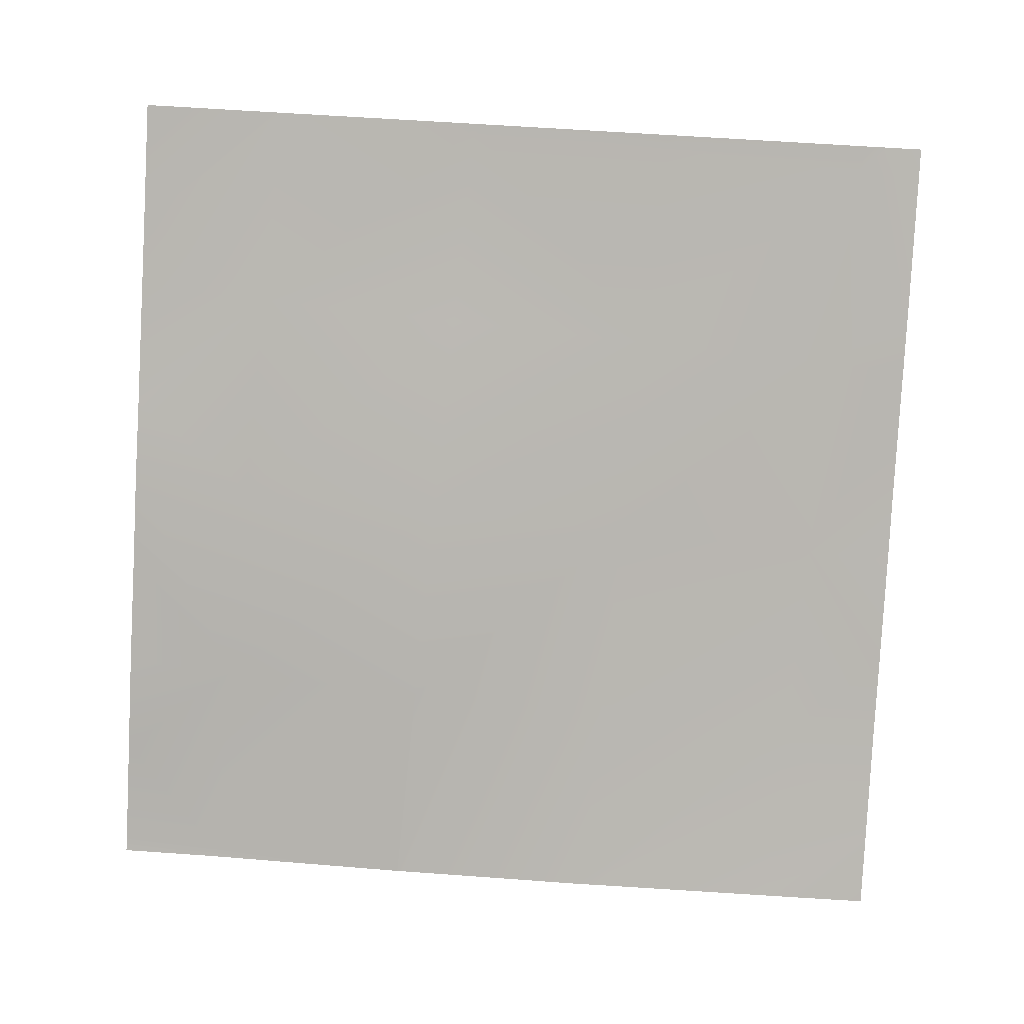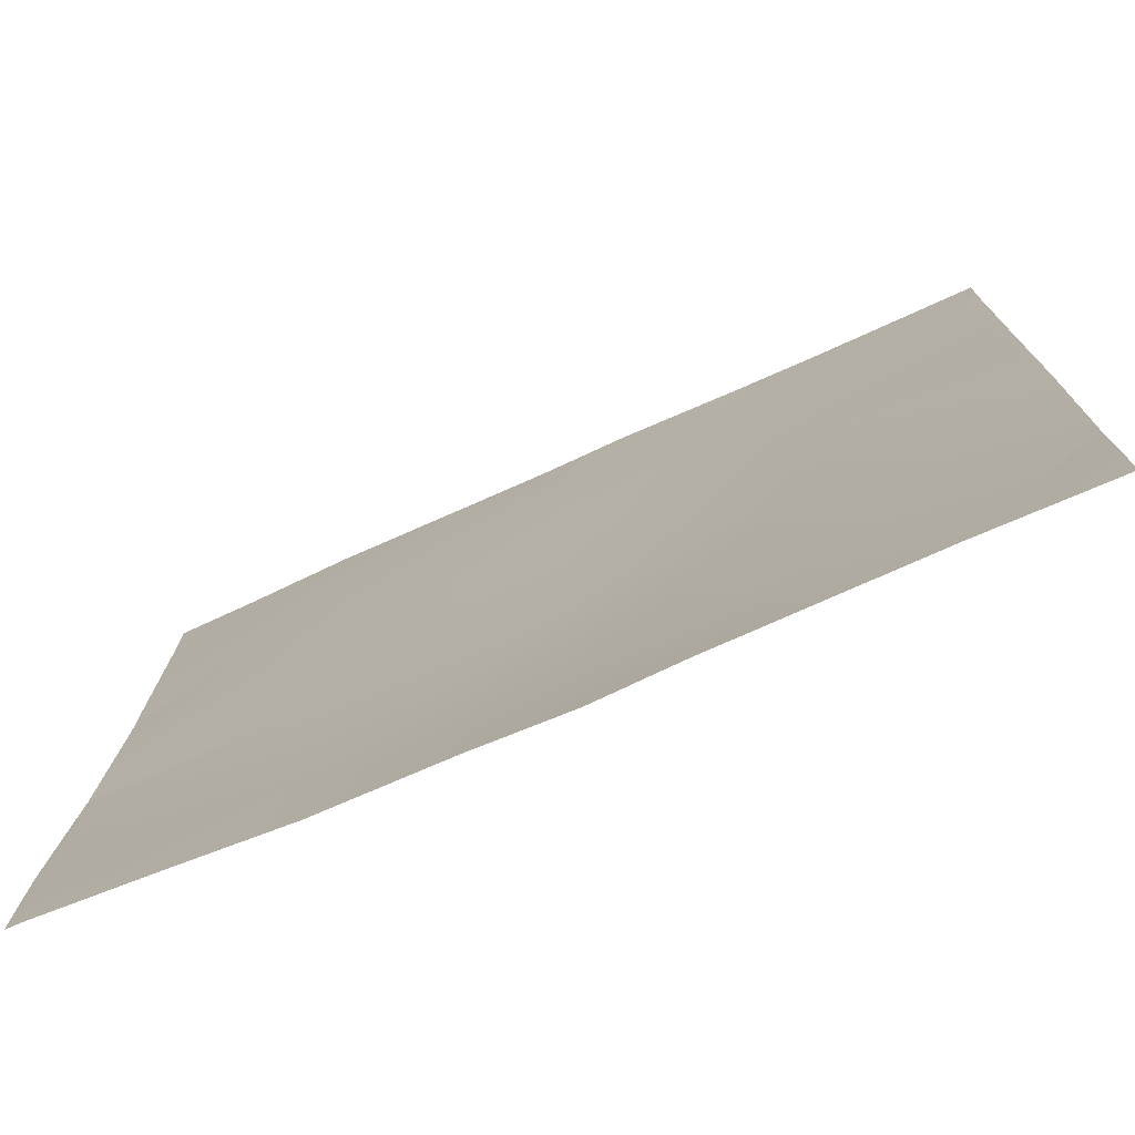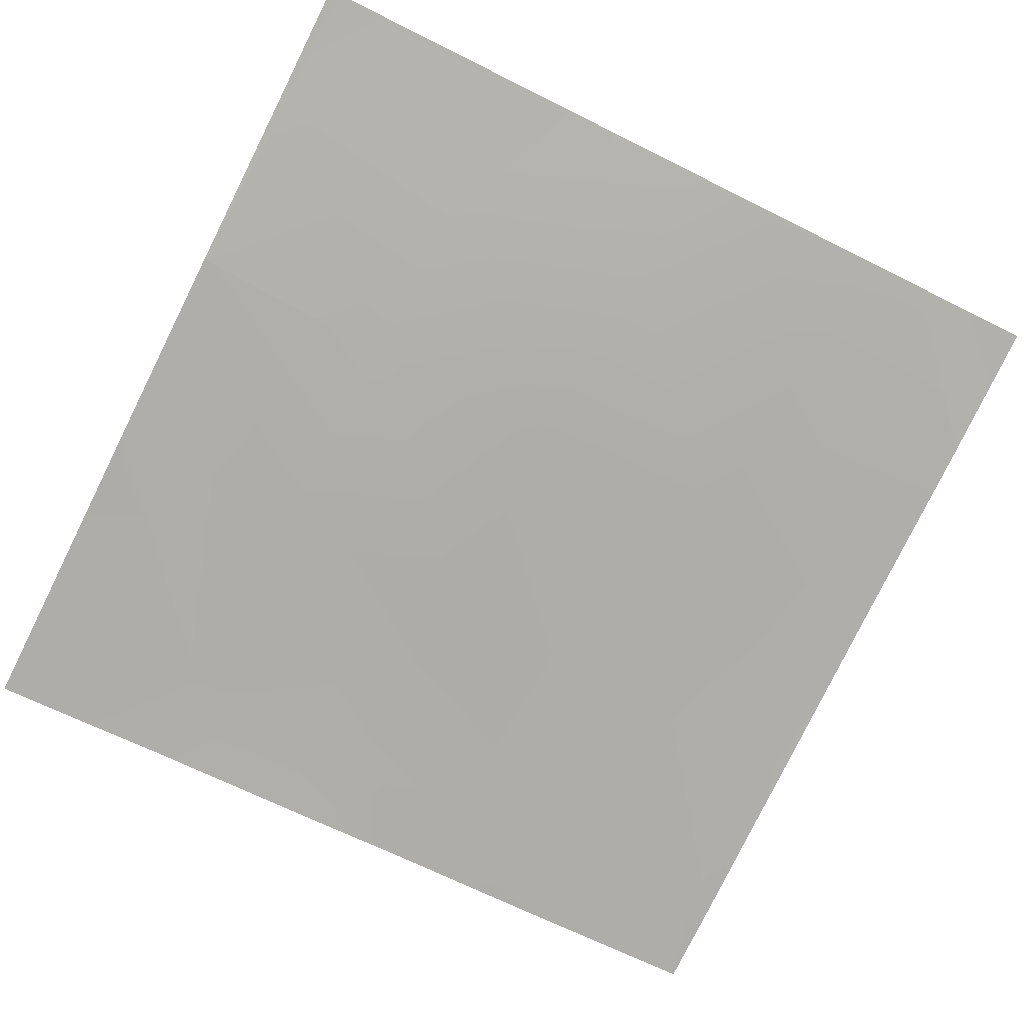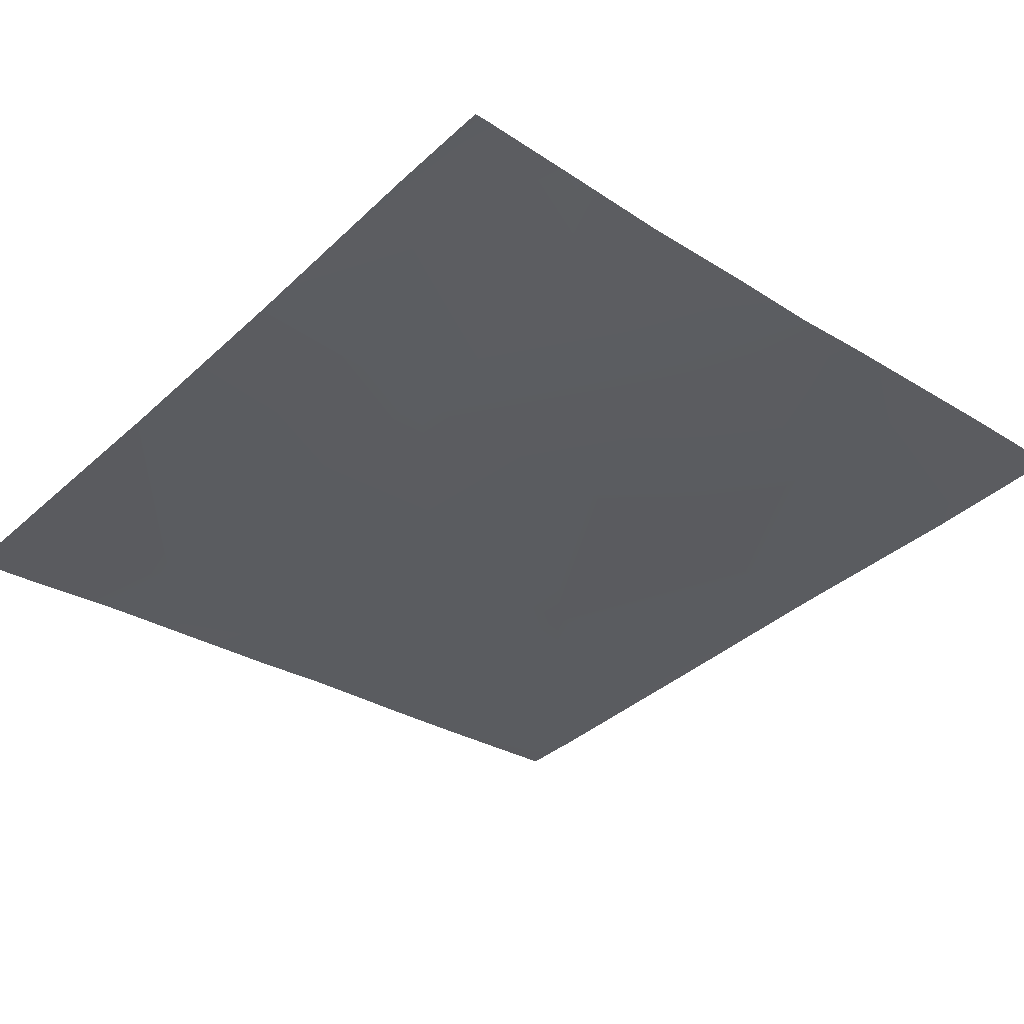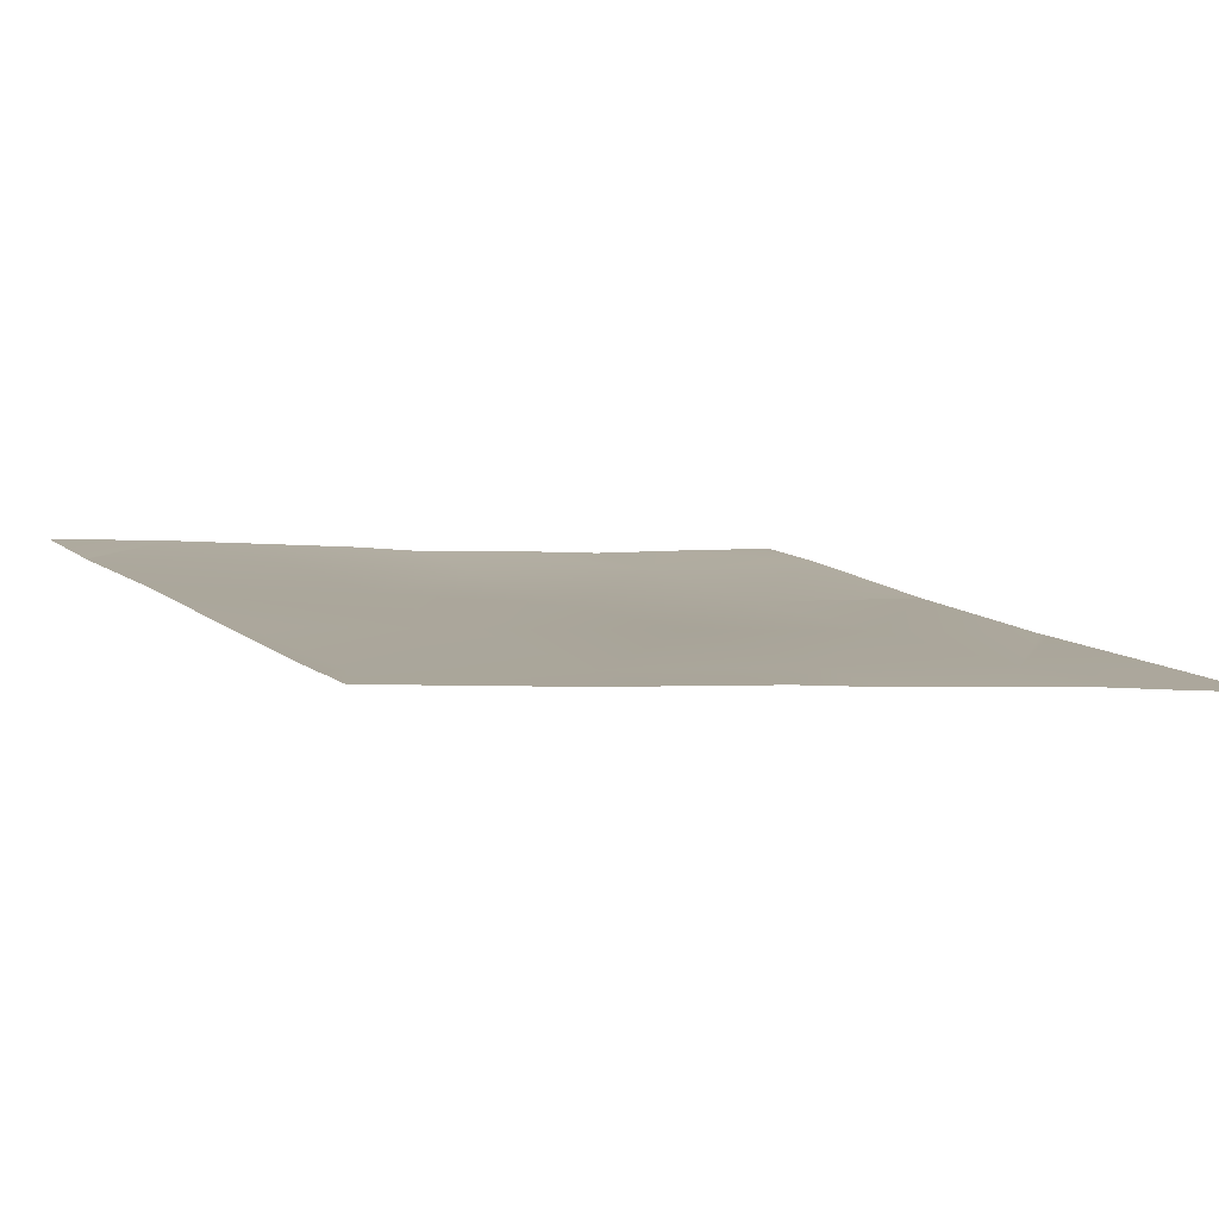
<metadata>
{"format":"obj","ext":"obj","renderer":"f3d","projection":"perspective","resolution":1024,"background":"white","views":[{"elev":-77.5,"azim":-93.2,"up":"+Y"},{"elev":-74.7,"azim":-160.6,"up":"+Z"},{"elev":-78.1,"azim":153.7,"up":"+Y"},{"elev":-37.0,"azim":138.1,"up":"+Y"},{"elev":8.0,"azim":-26.7,"up":"+Y"}]}
</metadata>
<code>
v -128 4.676 -73.22
v -128 4.673 -73.13
v -127.9 4.671 -73.22
v -128 4.551 -68.91
v -127.7 4.54 -69.23
v -128 4.558 -69.22
v -128 4.46 -65.09
v -127.5 4.426 -65.24
v -128 4.459 -65.22
v -128 4.463 -64.69
v -128 4.693 -74.73
v -128 4.719 -77.22
v -124.1 4.408 -77.42
v -125.6 4.667 -80
v -128 4.726 -77.36
v -124.3 4.555 -80
v -121.8 4.348 -80
v -123.9 4.323 -73.43
v -120.2 3.989 -77.63
v -128 4.822 -80
v -123.7 4.187 -69.44
v -124.8 4.172 -64
v -123.5 4.081 -65.45
v -127.4 4.401 -64
v -128 4.452 -64
v -119.7 3.88 -69.65
v -123.4 4.067 -64
v -119.5 3.812 -65.66
v -121 3.903 -64
v -119.9 3.812 -73.64
v -116.3 3.931 -80
v -118.6 4.099 -80
v -116.2 3.816 -77.84
v -112.3 3.816 -80
v -114.3 3.882 -80
v -112.2 3.726 -78.05
v -116 3.613 -73.85
v -115.7 3.569 -69.86
v -120.3 4.18 -80
v -119.4 3.747 -64
v -117.2 3.573 -64
v -115.5 3.506 -65.87
v -112 3.229 -70.06
v -112 3.226 -69.81
v -112 3.133 -66.06
v -113.4 3.221 -64
v -112 3.118 -65.58
v -115.4 3.437 -64
v -112 3.423 -74.03
v -112 3.423 -74.06
v -112 3.463 -74.61
v -112 3.713 -78.06
v -112 3.795 -80
v -112 3.79 -79.88
v -112 3.088 -64
f 1 2 3
f 4 5 6
f 7 8 9
f 7 10 8
f 1 3 11
f 12 3 13
f 12 11 3
f 12 14 15
f 12 13 14
f 13 16 14
f 16 13 17
f 18 19 13
f 18 13 3
f 20 15 14
f 18 3 21
f 9 5 4
f 9 8 5
f 5 8 21
f 8 22 23
f 8 24 22
f 25 8 10
f 25 24 8
f 23 21 8
f 23 26 21
f 27 28 23
f 27 29 28
f 27 23 22
f 3 5 21
f 18 21 30
f 6 3 2
f 6 5 3
f 31 32 33
f 34 35 36
f 30 19 18
f 19 30 33
f 37 30 26
f 30 37 33
f 33 37 36
f 37 26 38
f 33 39 19
f 33 32 39
f 26 30 21
f 40 28 29
f 28 41 42
f 28 40 41
f 42 38 28
f 43 42 44
f 43 38 42
f 45 46 47
f 45 42 46
f 42 48 46
f 48 42 41
f 26 28 38
f 49 37 38
f 49 50 37
f 28 26 23
f 50 36 37
f 50 51 36
f 52 36 51
f 53 34 54
f 54 36 52
f 54 34 36
f 35 33 36
f 35 31 33
f 45 44 42
f 55 47 46
f 43 49 38
f 19 17 13
f 19 39 17

</code>
